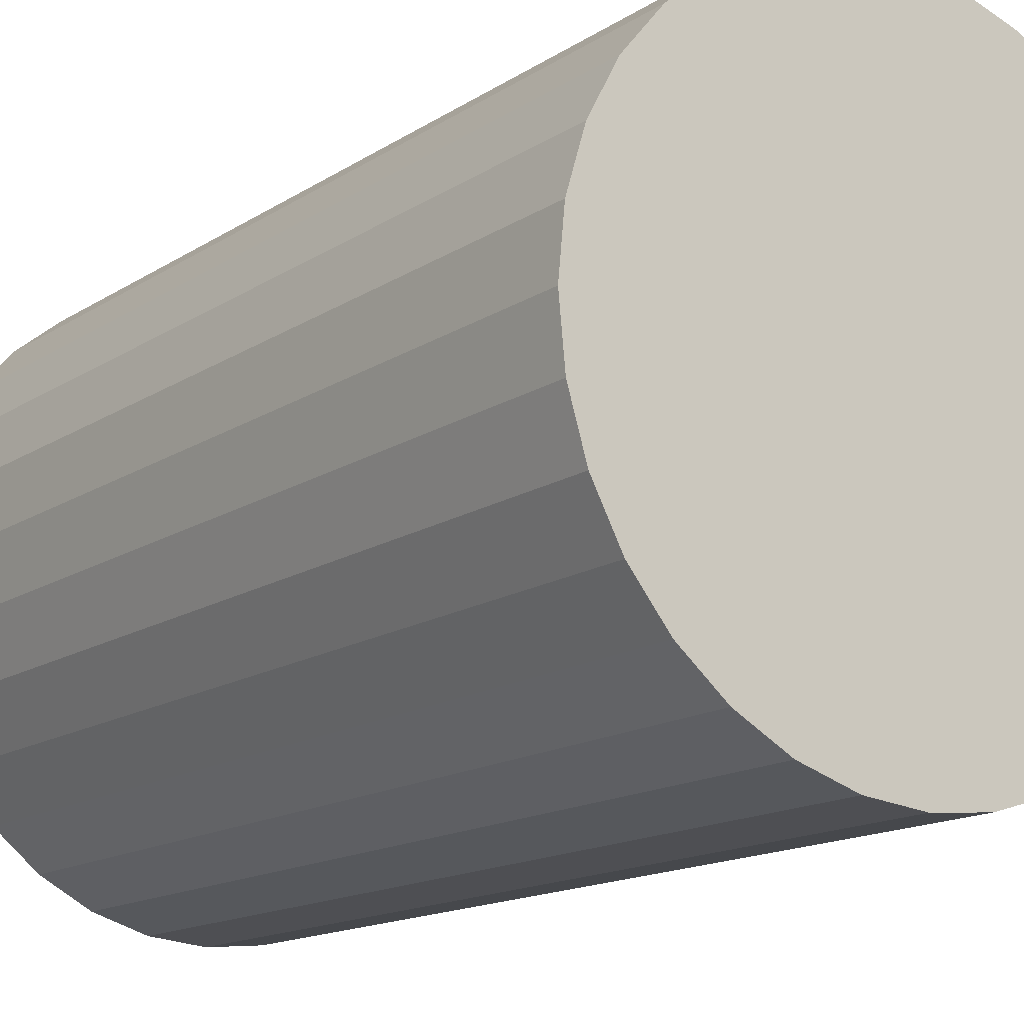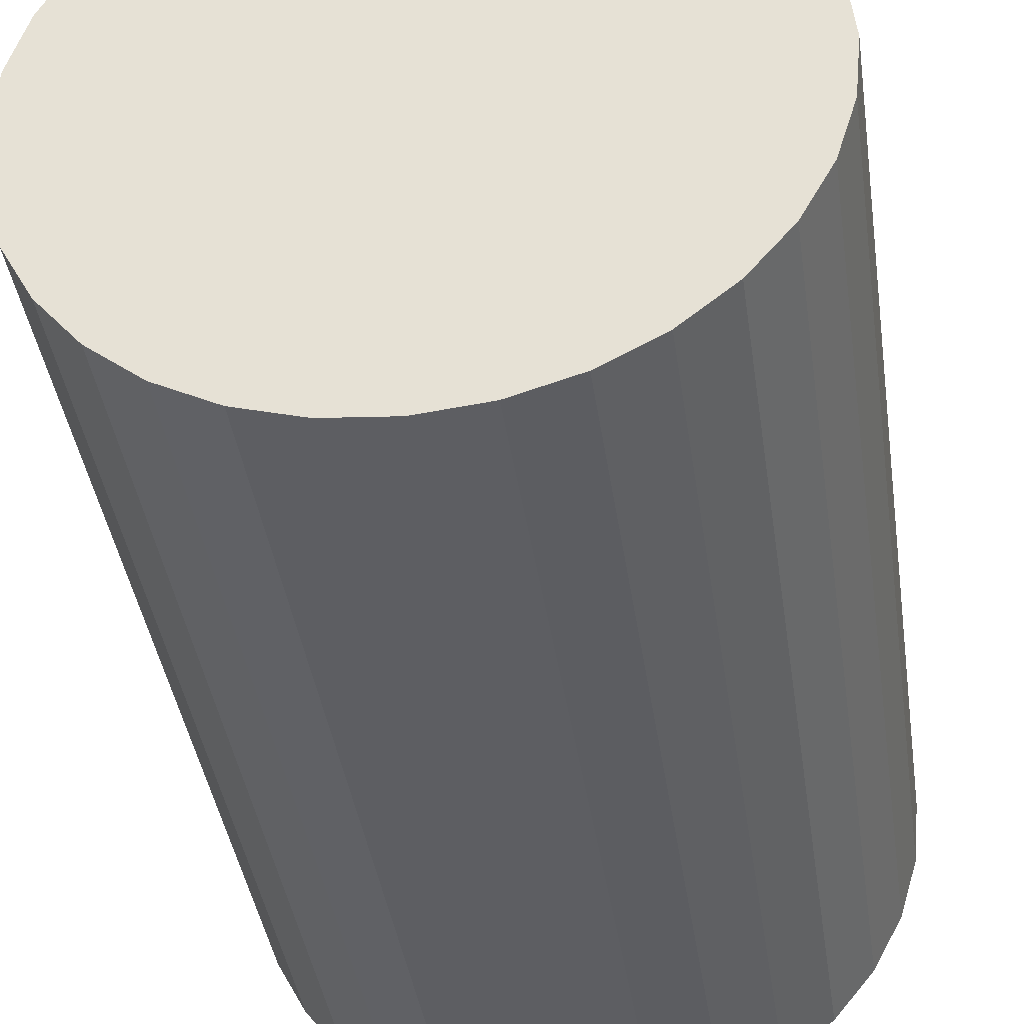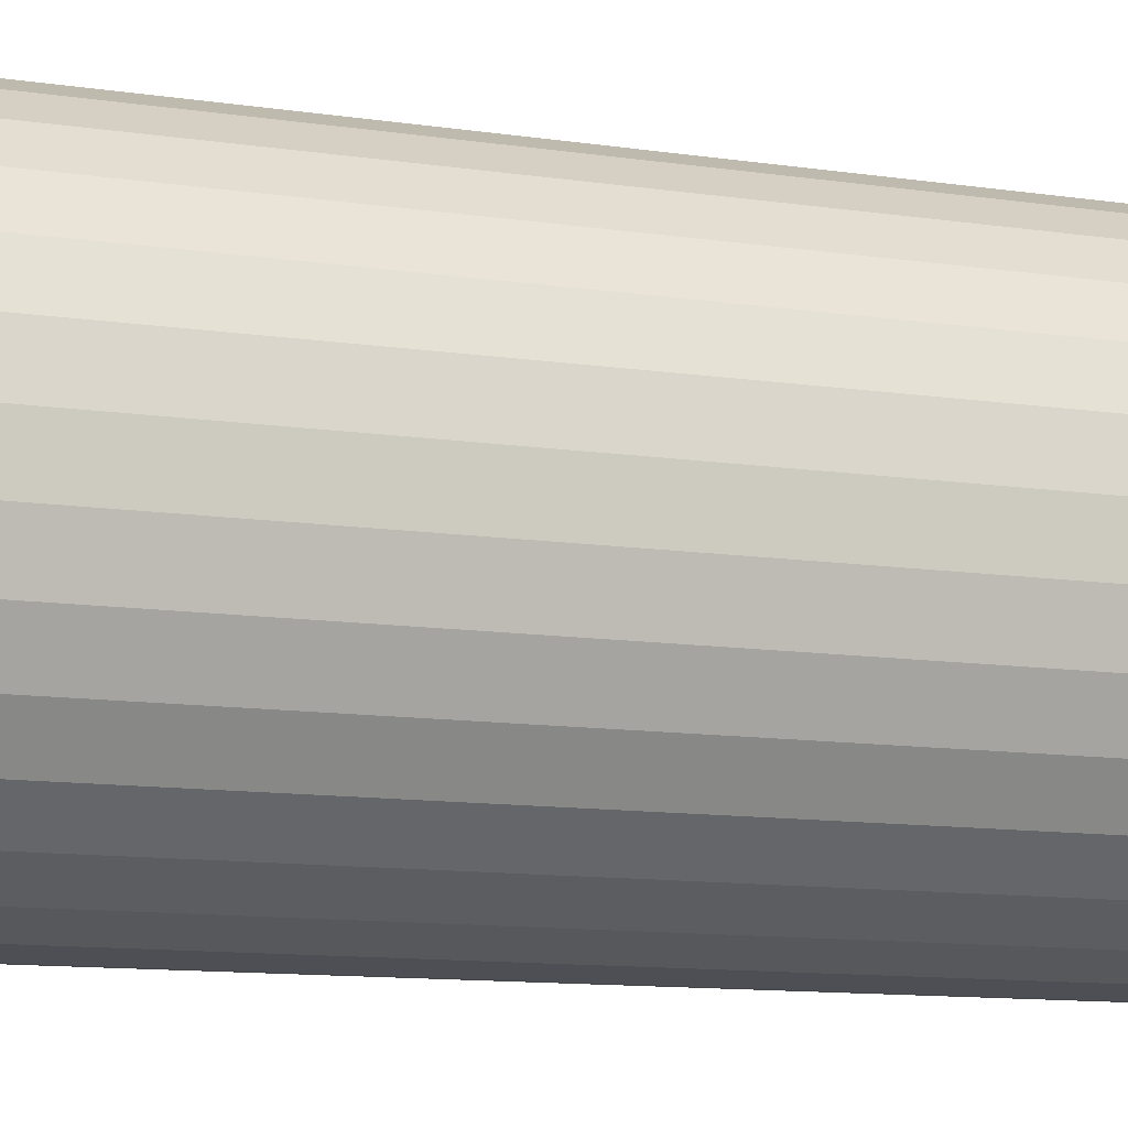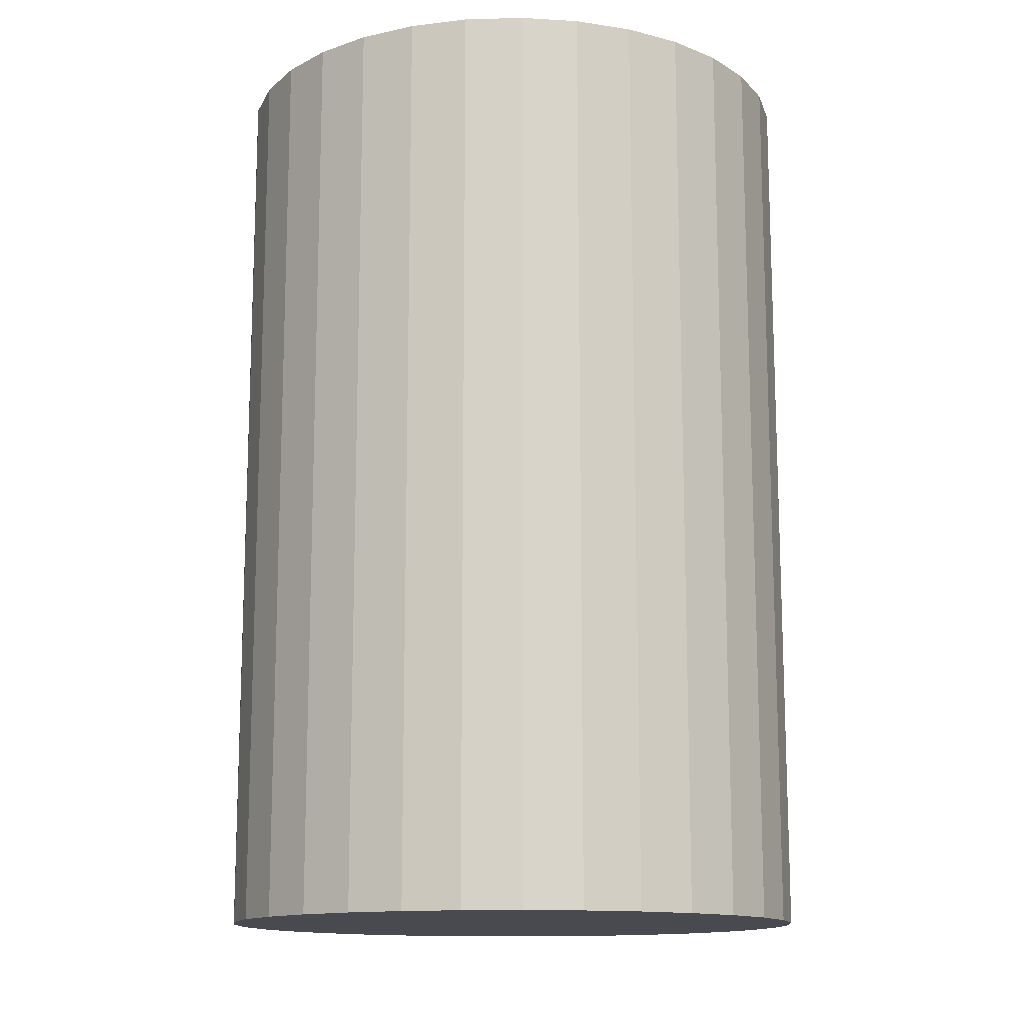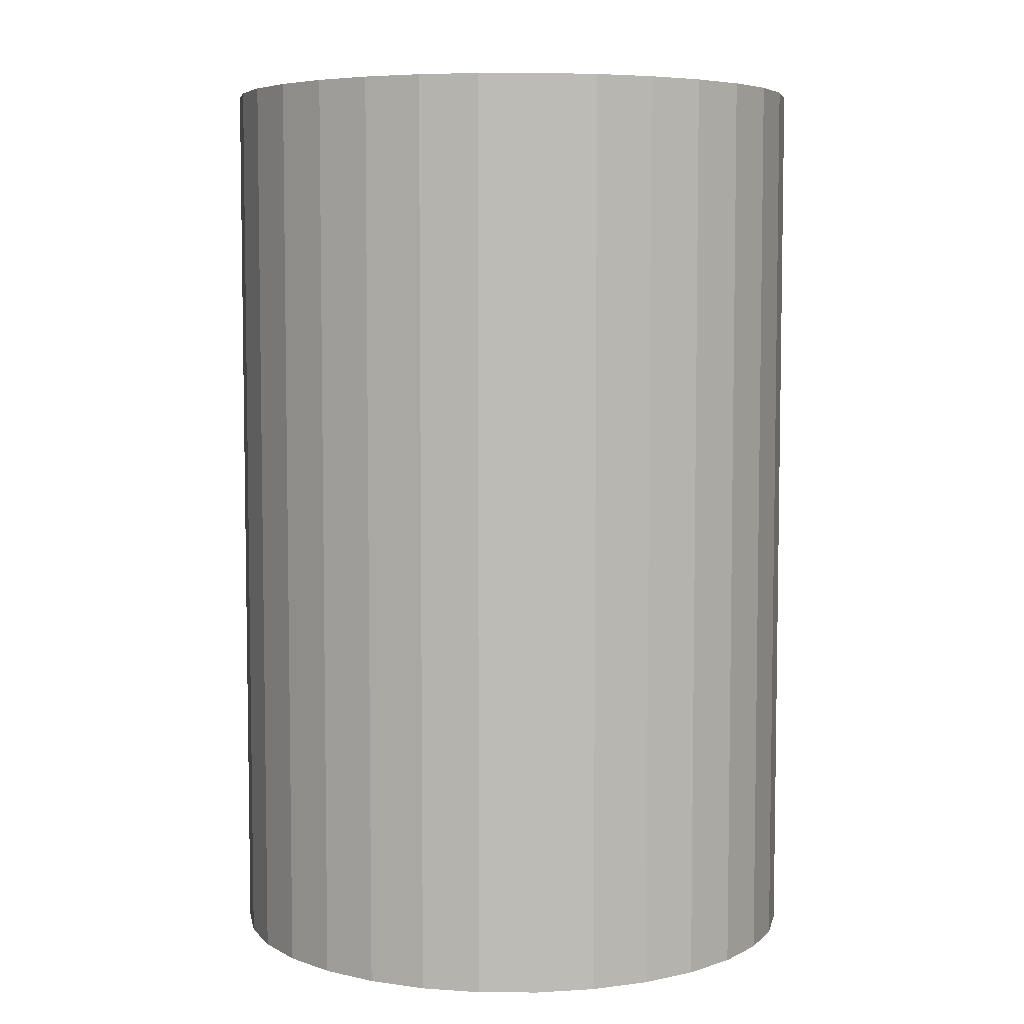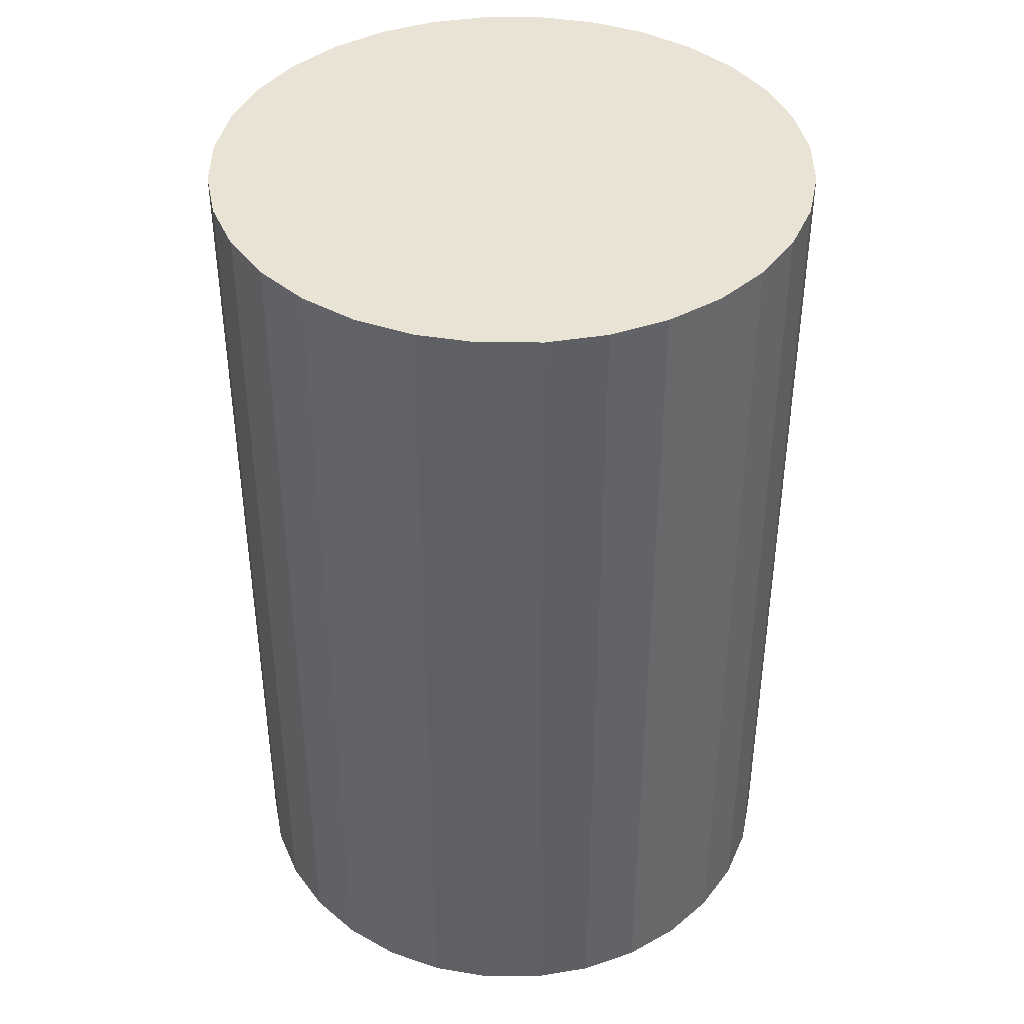
<metadata>
{"format":"obj","ext":"obj","renderer":"f3d","projection":"perspective","resolution":1024,"background":"white","views":[{"elev":-14.8,"azim":-36.1,"up":"+Y"},{"elev":-39.6,"azim":8.2,"up":"+Y"},{"elev":-13.2,"azim":-107.6,"up":"+Y"},{"elev":-13.6,"azim":-159.4,"up":"+Z"},{"elev":5.9,"azim":-16.1,"up":"+Z"},{"elev":41.1,"azim":-61.8,"up":"+Z"}]}
</metadata>
<code>
v 0 0 -0.04213
v 0.02749 0 -0.04213
v 0.02749 0 0.04213
v 0 0 0.04213
v 0.02696 0.005364 -0.04213
v 0.02696 0.005364 0.04213
v 0.0254 0.01052 -0.04213
v 0.0254 0.01052 0.04213
v 0.02286 0.01527 -0.04213
v 0.02286 0.01527 0.04213
v 0.01944 0.01944 -0.04213
v 0.01944 0.01944 0.04213
v 0.01527 0.02286 -0.04213
v 0.01527 0.02286 0.04213
v 0.01052 0.0254 -0.04213
v 0.01052 0.0254 0.04213
v 0.005364 0.02696 -0.04213
v 0.005364 0.02696 0.04213
v 0 0.02749 -0.04213
v 0 0.02749 0.04213
v -0.005364 0.02696 -0.04213
v -0.005364 0.02696 0.04213
v -0.01052 0.0254 -0.04213
v -0.01052 0.0254 0.04213
v -0.01527 0.02286 -0.04213
v -0.01527 0.02286 0.04213
v -0.01944 0.01944 -0.04213
v -0.01944 0.01944 0.04213
v -0.02286 0.01527 -0.04213
v -0.02286 0.01527 0.04213
v -0.0254 0.01052 -0.04213
v -0.0254 0.01052 0.04213
v -0.02696 0.005364 -0.04213
v -0.02696 0.005364 0.04213
v -0.02749 0 -0.04213
v -0.02749 0 0.04213
v -0.02696 -0.005364 -0.04213
v -0.02696 -0.005364 0.04213
v -0.0254 -0.01052 -0.04213
v -0.0254 -0.01052 0.04213
v -0.02286 -0.01527 -0.04213
v -0.02286 -0.01527 0.04213
v -0.01944 -0.01944 -0.04213
v -0.01944 -0.01944 0.04213
v -0.01527 -0.02286 -0.04213
v -0.01527 -0.02286 0.04213
v -0.01052 -0.0254 -0.04213
v -0.01052 -0.0254 0.04213
v -0.005364 -0.02696 -0.04213
v -0.005364 -0.02696 0.04213
v -0 -0.02749 -0.04213
v -0 -0.02749 0.04213
v 0.005364 -0.02696 -0.04213
v 0.005364 -0.02696 0.04213
v 0.01052 -0.0254 -0.04213
v 0.01052 -0.0254 0.04213
v 0.01527 -0.02286 -0.04213
v 0.01527 -0.02286 0.04213
v 0.01944 -0.01944 -0.04213
v 0.01944 -0.01944 0.04213
v 0.02286 -0.01527 -0.04213
v 0.02286 -0.01527 0.04213
v 0.0254 -0.01052 -0.04213
v 0.0254 -0.01052 0.04213
v 0.02696 -0.005364 -0.04213
v 0.02696 -0.005364 0.04213
f 2 1 5
f 2 5 3
f 3 5 6
f 3 6 4
f 5 1 7
f 5 7 6
f 6 7 8
f 6 8 4
f 7 1 9
f 7 9 8
f 8 9 10
f 8 10 4
f 9 1 11
f 9 11 10
f 10 11 12
f 10 12 4
f 11 1 13
f 11 13 12
f 12 13 14
f 12 14 4
f 13 1 15
f 13 15 14
f 14 15 16
f 14 16 4
f 15 1 17
f 15 17 16
f 16 17 18
f 16 18 4
f 17 1 19
f 17 19 18
f 18 19 20
f 18 20 4
f 19 1 21
f 19 21 20
f 20 21 22
f 20 22 4
f 21 1 23
f 21 23 22
f 22 23 24
f 22 24 4
f 23 1 25
f 23 25 24
f 24 25 26
f 24 26 4
f 25 1 27
f 25 27 26
f 26 27 28
f 26 28 4
f 27 1 29
f 27 29 28
f 28 29 30
f 28 30 4
f 29 1 31
f 29 31 30
f 30 31 32
f 30 32 4
f 31 1 33
f 31 33 32
f 32 33 34
f 32 34 4
f 33 1 35
f 33 35 34
f 34 35 36
f 34 36 4
f 35 1 37
f 35 37 36
f 36 37 38
f 36 38 4
f 37 1 39
f 37 39 38
f 38 39 40
f 38 40 4
f 39 1 41
f 39 41 40
f 40 41 42
f 40 42 4
f 41 1 43
f 41 43 42
f 42 43 44
f 42 44 4
f 43 1 45
f 43 45 44
f 44 45 46
f 44 46 4
f 45 1 47
f 45 47 46
f 46 47 48
f 46 48 4
f 47 1 49
f 47 49 48
f 48 49 50
f 48 50 4
f 49 1 51
f 49 51 50
f 50 51 52
f 50 52 4
f 51 1 53
f 51 53 52
f 52 53 54
f 52 54 4
f 53 1 55
f 53 55 54
f 54 55 56
f 54 56 4
f 55 1 57
f 55 57 56
f 56 57 58
f 56 58 4
f 57 1 59
f 57 59 58
f 58 59 60
f 58 60 4
f 59 1 61
f 59 61 60
f 60 61 62
f 60 62 4
f 61 1 63
f 61 63 62
f 62 63 64
f 62 64 4
f 63 1 65
f 63 65 64
f 64 65 66
f 64 66 4
f 65 1 2
f 65 2 66
f 66 2 3
f 66 3 4

</code>
